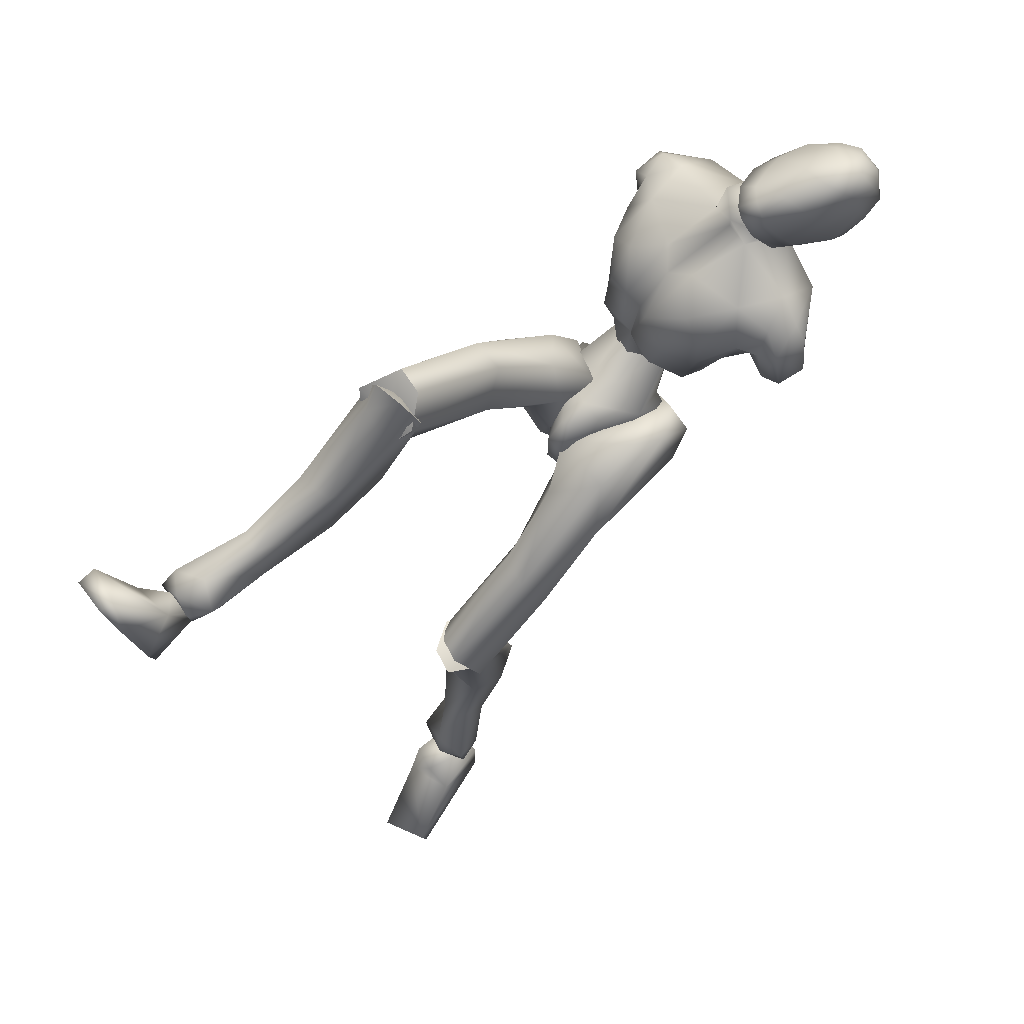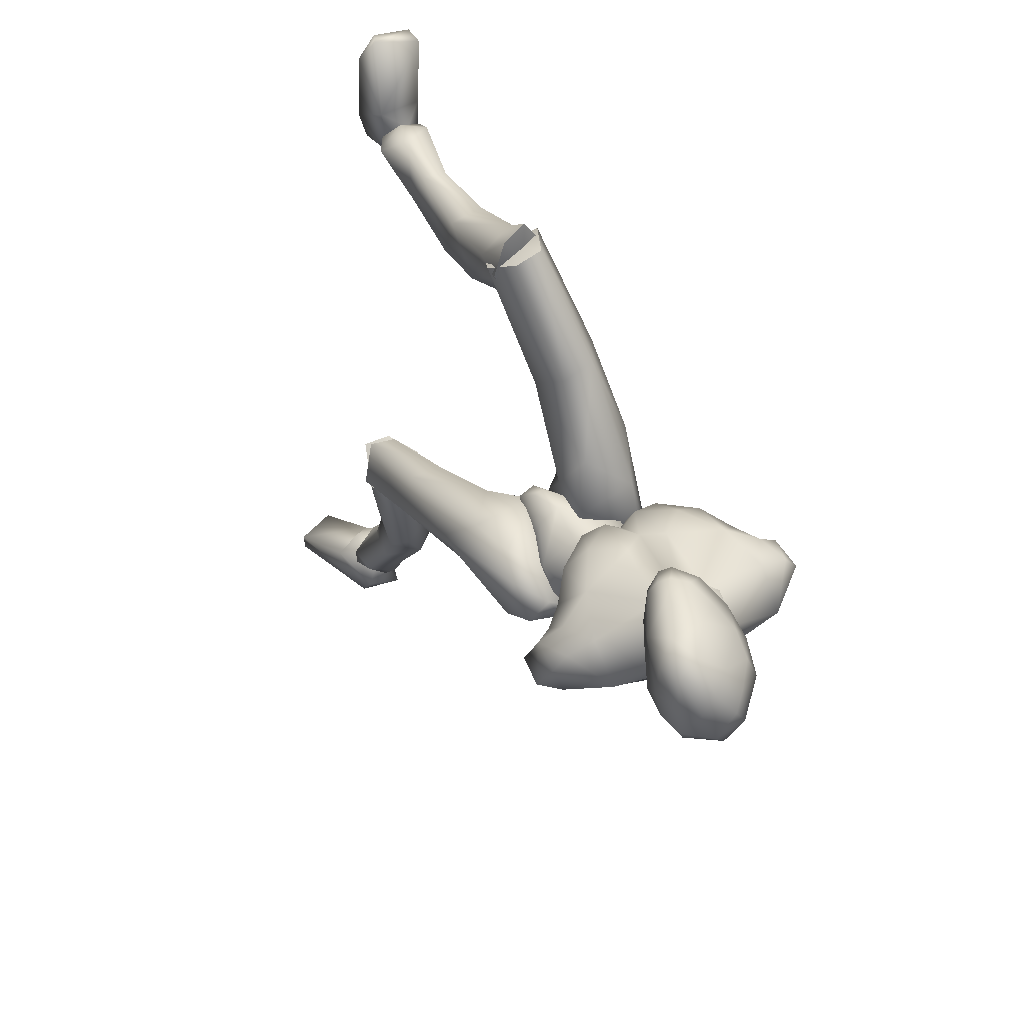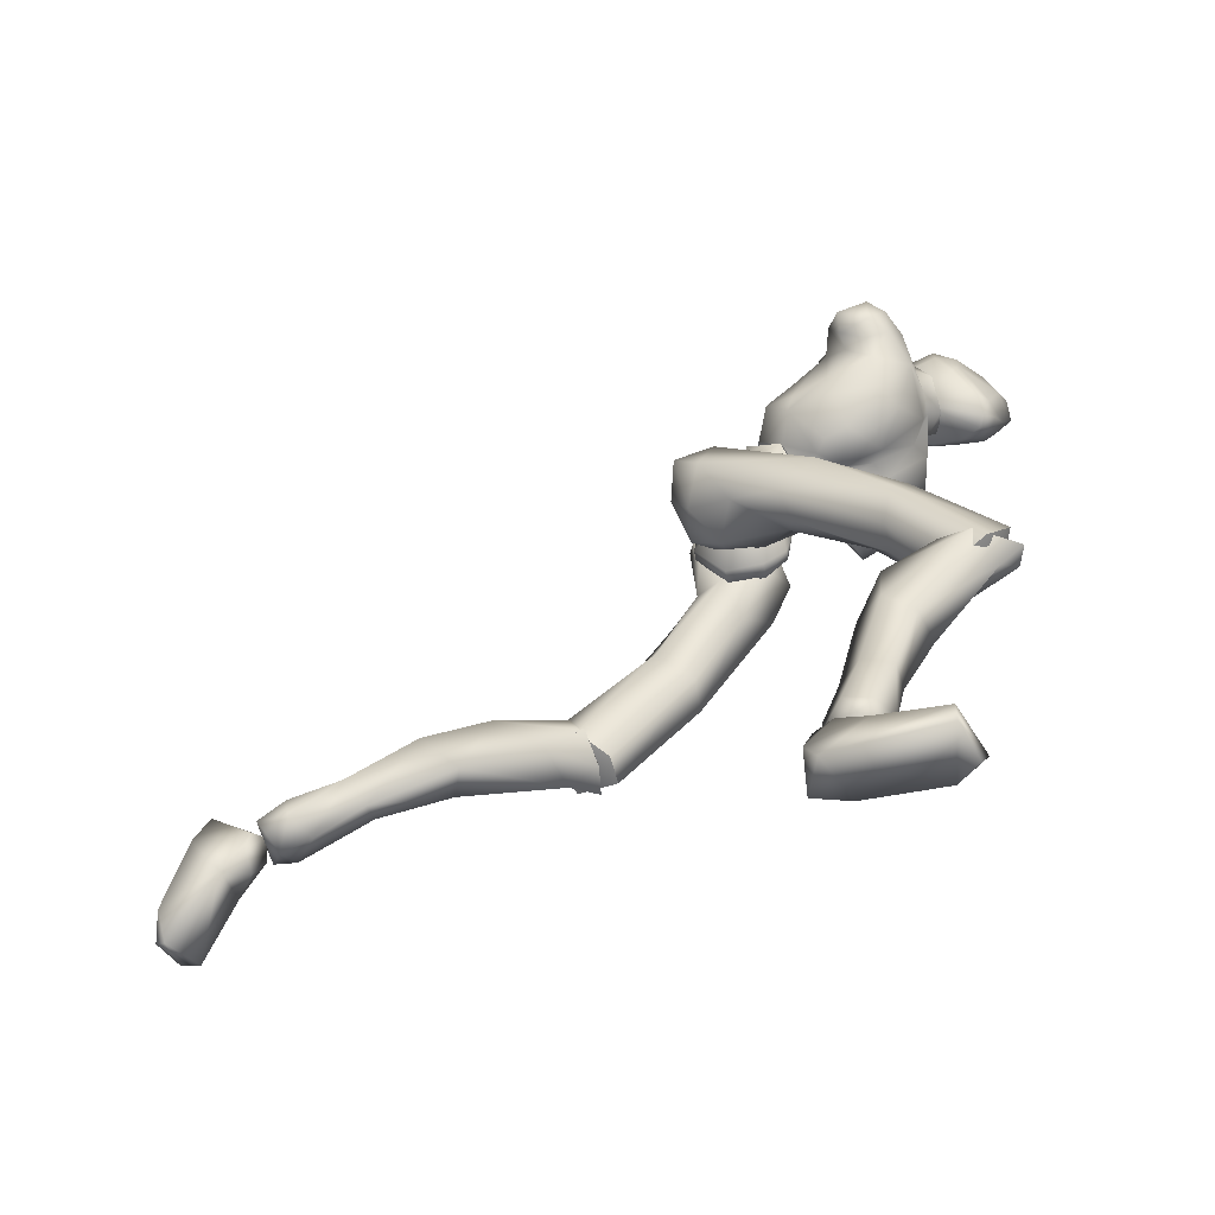
<metadata>
{"format":"obj","ext":"obj","renderer":"f3d","projection":"perspective","resolution":1024,"background":"white","views":[{"elev":70.9,"azim":48.5,"up":"+Z"},{"elev":64.3,"azim":146.8,"up":"+Z"},{"elev":-55.5,"azim":-81.4,"up":"+Y"}]}
</metadata>
<code>
o Melee_Husk
v 2.339 46.1 2.489
v 3.253 43.19 3.941
v 3.642 45.85 2.24
v 0.642 49.08 2.749
v 1.074 48.45 5.328
v 0.5414 43.24 5.6
v -0.03086 40.19 5.334
v -1.43 42.97 5.558
v -3.953 42.18 3.789
v -3.362 47.83 5.234
v -3.814 45.24 2.36
v -3.015 48.57 2.672
v -4.986 44.64 2.058
v -1.654 39.84 4.554
v -0.1296 38.01 4.799
v 0.6869 38.12 4.816
v 1.658 40.31 4.624
v -0.391 47.25 7.408
v -1.71 47.06 7.38
v 1.127 47.1 5.36
v 1.011 49.16 3.637
v 3.605 49.61 4.553
v -1.965 45.75 9.606
v -3.125 46.06 7.908
v -1.271 46.17 8.211
v -2.023 45.48 6.52
v -0.7022 45.31 6.527
v 0.4968 45.59 7.927
v 3.712 47.19 6.149
v 4.402 48.57 6.652
v 4.484 51.7 6.889
v 6.056 53.37 9.29
v 5.283 49.27 9.366
v 6.81 50.96 10.68
v 6.382 49.59 12.89
v 7.863 50.62 12.39
v 7.446 51.75 14.46
v 9.166 51.25 12.82
v 8.446 53.76 14.44
v 9.59 53.76 13.13
v 4.418 47.65 9.556
v 10.54 53.15 10.57
v 10.16 50.91 10.51
v 8.733 50.5 10.09
v 8.647 51.73 9.036
v 6.766 57.26 13.64
v 9.196 54.57 10.7
v 9.778 52.99 9.454
v 2.201 45.88 10.42
v 4.503 47.51 13.07
v 4.901 50.87 15.84
v 6.49 54.24 15.61
v 3.003 57.92 15.6
v 1.647 54.52 16.72
v 2.442 55.85 17.56
v -0.2082 54.64 17.89
v -0.1942 54.71 16.9
v -2.02 55 16.7
v -2.308 50.41 16.25
v -6.096 52.32 15.79
v -4.627 48.74 14.52
v -2.485 46.47 12.77
v -6.758 55.98 15.54
v 0.7447 50.01 16.27
v 2.416 59.5 16.59
v -2.439 58.63 15.57
v -6.225 58.96 13.57
v -2.452 56.49 17.53
v -1.474 60.01 16.57
v 2.57 47.79 14.56
v 1.708 45.81 12.38
v -0.06664 46.15 12.79
v -0.923 49.1 15.29
v -1.207 46.8 11.97
v -0.7218 45.59 9.613
v 1.67 45.33 8.61
v -9.687 56.59 13.09
v -9.668 54.06 12.99
v -8.864 56.14 14.42
v -8.302 53.84 14.36
v -8.461 53.21 12.6
v -7.793 51.47 12.83
v -6.552 48.96 13.01
v -4.284 46.59 12.35
v -4.721 46.79 10.38
v -6.396 49.07 9.498
v -8.502 57.26 11.25
v -9.808 55.3 10.76
v -8.836 53.71 10.79
v -7.572 53.31 11.01
v -6.797 50.87 9.311
v -5.797 48.44 6.098
v -4.332 46.12 8.578
v -3.315 47.68 5.336
v -8.148 56.02 9.97
v -6.187 55.06 9.507
v -6.112 49.95 6.596
v -5.053 50.74 4.507
v -2.651 49.65 3.618
v -5.385 53 6.836
v 1.272 55.35 22.07
v 2.722 56.77 22.82
v 0.2567 56.25 21.82
v 2.109 55 21.74
v 2.767 54.95 20.88
v 1.267 54.04 20.74
v 0.4379 54.41 21.14
v -0.8678 55.91 20.63
v -0.4695 58.24 20.83
v -1.705 58.26 19.26
v -0.9242 60.19 19.92
v -1.722 60.59 18.17
v -0.3064 62.36 19.98
v -0.6873 63.21 18.19
v 1.375 64.1 20.42
v 1.943 65.48 18.44
v 2.599 65.18 20.02
v 4.438 65.55 18.68
v 4.92 64.34 20.98
v 6.19 63.88 18.57
v 3.47 65.45 16.54
v 0.411 63.74 15.98
v -0.9477 61.12 16.28
v -1.223 60.06 16.02
v 0.1383 59.57 14.46
v 0.7647 60.79 14.6
v 1.797 63.29 14.85
v 6.018 63.01 20.99
v 5.229 61.94 23.59
v 5.831 60.48 22.63
v 4.254 59.4 23.7
v 4.88 57.81 21.35
v 1.532 59.39 22.83
v 1.984 62.81 22.11
v 3.577 63.89 21.87
v 3.574 61.56 23.65
v 6.428 61.17 20.33
v 4.253 57.01 17.27
v 5.777 59.59 16.96
v 4.087 58.41 15.16
v 5.748 61.13 15.64
v 2.584 59.62 14.42
v 6.408 62.12 18.07
v 5.798 63.8 16.95
v 3.43 62.49 14.43
v 2.218 58.46 14.39
v 3.276 55.73 16.94
v 3.714 55.92 19.07
v 2.279 54.31 19.34
v 4.799 19.98 -33.89
v 6.467 19.4 -33.61
v 4.796 18.5 -33.07
v 6.374 18.06 -32.37
v 8.252 19.26 -33.39
v 6.441 21.4 -34.27
v -0.1805 36.63 3.025
v 1.189 36.82 3.054
v -0.04903 36.48 0.2243
v 1.218 36.66 0.251
v -0.199 39.4 -1.977
v 0.6501 39.52 -1.959
v -0.174 42.26 -1.601
v 7.542 23.15 -11.46
v 6.158 20.08 -9.829
v 5.708 20.72 -12.04
v 4.112 20.56 -9.665
v 3.184 22.36 -13.39
v 2.629 22.95 -10.43
v 6.625 22.35 -20.3
v 3.649 21.74 -19.39
v 2.779 25.61 -17.08
v 3.355 25.33 -11.35
v 5.473 23.62 -28.42
v 3.019 24.91 -22.27
v 5.008 26.39 -21.58
v 4.795 20.25 -26.07
v 3.656 22 -27.67
v 4.215 21.19 -31.78
v 5.89 22.29 -32.61
v 3.706 18.71 -31.28
v 5.768 18.54 -29.9
v 6.571 20.85 -25.93
v 6.834 22.9 -26.93
v 7.223 24.94 -20.57
v 6.431 26.92 -17.2
v 6.493 25.1 -11.19
v 8.173 19.06 -31.6
v 7.911 21.16 -32.03
v 7.785 29.26 -5.228
v 6.022 20.94 -8.61
v 7.611 22.29 -11.72
v 0.8092 39.33 -1.715
v 2.439 37.36 -2.143
v 0.9432 36.87 -0.2334
v 1.865 42.37 -2.491
v 0.6356 42.14 -1.996
v 1.094 44.84 -1.133
v 0.5864 45.05 0.6861
v 2.775 46.28 1.871
v 3.631 46.26 0.6836
v 4.393 45.76 3.329
v 6.238 45.86 2.171
v 6.029 43.17 4.121
v 6.945 43.73 0.4489
v 7.415 34.95 -0.4712
v 6.381 37.58 -2.707
v 6.293 29.59 -7.776
v 6.669 24.01 -12.78
v 3.553 24.19 -13.21
v 3.965 29.37 -7.913
v 4.725 36.59 -4.417
v 5.232 41.3 -1.992
v 3.892 44.7 -0.9092
v 3.818 42.66 4.129
v 5.011 40.91 4.699
v 5.512 37.09 3.081
v 0.6464 37.41 2.965
v 2.665 34.12 1.064
v 2.562 30.89 -5.341
v 2.674 22.92 -11.05
v 3.661 28.75 -2.714
v 4.004 21.49 -8.888
v 6.139 28.19 -2.657
v 0.2231 57.92 17.8
v 0.5456 60.3 16.13
v 2.776 58.59 13.8
v -2.029 59.22 13.77
v -4.684 57.4 9.039
v -6.405 57.4 10.85
v 7.328 54.04 9.314
v 6.644 55.68 10.84
v 4.922 56.14 9.09
v 2.225 57.03 8.633
v -1.844 57.57 8.612
v -2.159 55.32 7.12
v -3.283 52.06 4.716
v -0.7383 50.01 3.257
v 1.965 54.78 7.142
v 2.234 51.34 4.746
v -2.634 36.9 5.138
v -0.9647 37.65 3.297
v -1.157 38.7 5.971
v -1.953 37.39 0.1562
v -0.731 37.84 0.4862
v -1.136 39.14 -2.044
v -0.6319 40.97 -1.935
v -2.8 42.35 -2.997
v -3.651 41.17 -3.189
v -4.434 43.69 -2.276
v -6.272 42.57 -2.6
v -6.127 44.04 0.3758
v -7.016 40.51 -0.8097
v -7.667 38.14 7.688
v -6.568 36.37 4.745
v -8.135 32.5 12.5
v -6.627 30.04 11.77
v -8.081 24.93 18.28
v -7.098 24.18 16.43
v -3.978 23.79 16.25
v -6.534 27.77 20.17
v -4.303 29.87 12.02
v -4.926 34.53 5.464
v -5.344 37.7 1.22
v -3.938 39.34 -1.925
v -3.927 43.97 0.928
v -5.16 44.23 2.727
v -5.734 42 6.21
v -0.8618 41.94 5.977
v -2.941 39.52 8.864
v -2.88 32.66 10.98
v -3.135 25.7 17.88
v -4.034 34.9 13.5
v -4.503 27.59 19.62
v -6.523 34.86 14.01
v -3.758 23.82 16.76
v -3.135 26.59 17.93
v -4.503 25.87 20.4
v -6.176 24.01 19
v -6.533 25.47 20.8
v -8.081 25.88 17.42
v -7.406 18.15 13.01
v -4.383 18.54 13.89
v -3.589 22.64 11.98
v -3.978 27.2 15.49
v -3.961 17.97 9.615
v -5.981 19.39 8.887
v -6.552 12.2 7.301
v -7.046 7.994 6.034
v -5.307 8.044 7.327
v -4.653 11.89 8.966
v -5.676 12.2 11.36
v -7.614 6.129 5.844
v -5.909 5.621 7.151
v -4.69 7.041 9.621
v -6.7 8.083 10.64
v -7.468 12.67 11.04
v -7.838 13.01 8.8
v -8.109 19.41 10.76
v -7.289 23.31 11.01
v -7.099 27.21 15.92
v -5.825 5.455 8.831
v -7.364 5.787 9.665
v -9.174 6.993 9.367
v -9.005 7.83 7.385
v -9.316 5.639 8.19
v -6.133 5.7 6.723
v -7.836 5.964 5.344
v -6.051 5.838 8.406
v -8.853 5.903 6.782
v -8.113 5.775 8.866
v -6.468 4.391 10.17
v -6.185 1.867 4.606
v -5.84 1.461 7.392
v -6.704 0.7949 13.46
v -7.936 1.612 15.58
v -8.401 0.5538 15.04
v -11.52 0.7814 13.88
v -11.59 2.297 13.9
v -10.1 4.082 8.967
v -9.055 3.174 4.696
v -9.432 1.679 5.556
v -7.545 5.529 7.857
v 1.139 41.75 1.654
v 3.061 40.64 0.7836
v 2.863 46.01 1.336
v 0.05517 44.38 -0.2074
v 6.35 19.85 -33.36
v 5.243 21.43 -37.41
v 4.683 18.61 -34.11
v 4.931 18.79 -38.4
v 5.156 15.48 -36.02
v 5.824 12.94 -40.14
v 6.924 10.67 -39.61
v 7.525 11.39 -40.47
v 10.59 12.38 -39.64
v 10.47 12.06 -38.16
v 8.804 16.6 -35.63
v 6.621 16.43 -34.21
v 7.355 18.42 -33.58
v 7.921 20.99 -35.8
v 8.479 20.43 -37.38
v 4.571 16.94 -34.31
v -1.035 44.22 -0.2304
v -4.245 45.01 1.186
v -0.8972 46.93 1.627
v -1.214 49.12 2.056
v -2.935 39.8 0.6573
v -1.075 47.5 4.527
v -1.257 41.38 1.468
v -1.223 48.76 4.883
v -5.555 25.15 18.61
v -5.555 26.95 18.19
v 5.078 22.05 -11.47
v -0.1942 56.53 16.28
v 5.06 23.03 -10.07
f 1 2 3
f 4 5 1
f 5 2 1
f 2 5 6
f 2 6 7
f 6 8 7
f 8 9 7
f 10 9 8
f 9 10 11
f 10 12 11
f 9 11 13
f 9 14 7
f 7 14 15
f 7 15 16
f 17 7 16
f 17 2 7
f 18 6 5
f 6 18 8
f 19 8 18
f 8 19 10
f 20 21 22
f 23 24 25
f 26 25 24
f 26 27 25
f 25 27 28
f 27 20 28
f 28 20 29
f 29 20 22
f 30 29 22
f 30 22 31
f 30 31 32
f 30 32 33
f 33 32 34
f 33 34 35
f 35 34 36
f 35 36 37
f 36 38 37
f 38 39 37
f 38 40 39
f 33 29 30
f 29 33 41
f 33 35 41
f 38 42 40
f 42 38 43
f 44 43 38
f 36 44 38
f 34 44 36
f 34 45 44
f 34 32 45
f 39 40 46
f 46 40 47
f 42 47 40
f 42 48 47
f 43 48 42
f 44 48 43
f 45 48 44
f 29 41 49
f 49 41 50
f 41 35 50
f 50 35 51
f 51 35 37
f 51 37 52
f 39 52 37
f 52 39 46
f 53 52 46
f 54 52 53
f 55 54 53
f 56 54 55
f 57 54 56
f 57 56 58
f 59 57 58
f 58 60 59
f 60 61 59
f 59 61 62
f 52 54 51
f 58 63 60
f 57 64 54
f 65 55 53
f 63 66 67
f 63 58 66
f 58 68 66
f 58 56 68
f 68 69 66
f 51 54 64
f 64 70 51
f 51 70 50
f 50 70 71
f 71 49 50
f 49 71 72
f 71 70 72
f 70 64 72
f 72 64 73
f 57 73 64
f 73 57 59
f 59 62 73
f 74 73 62
f 73 74 72
f 72 74 75
f 72 75 49
f 49 75 76
f 77 78 79
f 79 78 80
f 78 81 80
f 81 82 80
f 82 60 80
f 82 83 60
f 83 61 60
f 83 84 61
f 61 84 62
f 84 85 62
f 23 62 85
f 74 62 23
f 23 25 74
f 25 75 74
f 28 75 25
f 28 76 75
f 29 76 28
f 49 76 29
f 82 86 83
f 86 85 83
f 85 84 83
f 80 60 63
f 63 79 80
f 79 63 67
f 79 67 77
f 77 67 87
f 87 88 77
f 88 78 77
f 88 89 78
f 89 81 78
f 89 90 81
f 90 82 81
f 90 91 82
f 91 86 82
f 91 92 86
f 86 92 85
f 93 85 92
f 23 85 93
f 93 24 23
f 93 92 24
f 24 92 94
f 94 26 24
f 95 88 87
f 88 95 89
f 95 90 89
f 96 90 95
f 96 91 90
f 96 97 91
f 92 91 97
f 92 97 98
f 94 92 98
f 99 94 98
f 98 97 100
f 100 97 96
f 101 102 103
f 102 104 105
f 101 104 102
f 101 106 104
f 107 106 101
f 107 101 103
f 108 107 103
f 109 108 103
f 108 109 110
f 109 111 110
f 111 112 110
f 111 113 112
f 112 113 114
f 114 113 115
f 116 114 115
f 116 115 117
f 118 116 117
f 118 117 119
f 118 119 120
f 116 118 121
f 116 121 122
f 114 116 122
f 114 122 123
f 123 112 114
f 123 124 112
f 124 110 112
f 125 124 123
f 126 125 123
f 123 127 126
f 122 127 123
f 122 121 127
f 120 119 128
f 129 128 119
f 129 130 128
f 130 129 131
f 131 132 130
f 132 131 102
f 131 133 102
f 103 102 133
f 103 133 109
f 133 111 109
f 133 134 111
f 111 134 113
f 113 134 115
f 115 134 117
f 117 134 135
f 119 117 135
f 135 129 119
f 129 135 136
f 129 136 131
f 136 133 131
f 134 133 136
f 134 136 135
f 130 132 137
f 132 138 137
f 138 139 137
f 139 138 140
f 139 140 141
f 140 142 141
f 139 141 143
f 139 143 137
f 128 130 137
f 137 120 128
f 137 143 120
f 143 144 120
f 141 144 143
f 144 141 145
f 145 141 142
f 145 142 127
f 127 142 126
f 126 142 125
f 125 142 146
f 146 142 140
f 147 146 140
f 147 140 138
f 138 148 147
f 138 132 148
f 132 105 148
f 102 105 132
f 121 145 127
f 144 145 121
f 118 144 121
f 144 118 120
f 148 149 147
f 149 148 105
f 149 105 106
f 104 106 105
f 150 151 152
f 152 151 153
f 153 151 154
f 154 151 155
f 155 151 150
f 14 156 15
f 156 157 15
f 16 15 157
f 157 17 16
f 156 158 157
f 159 157 158
f 158 160 159
f 161 159 160
f 161 160 162
f 163 164 165
f 166 165 164
f 165 166 167
f 168 167 166
f 163 165 169
f 165 170 169
f 165 167 170
f 170 167 171
f 168 171 167
f 172 171 168
f 173 174 175
f 175 174 171
f 170 171 174
f 176 169 170
f 170 174 176
f 176 174 177
f 173 177 174
f 177 173 178
f 173 179 178
f 179 155 150
f 178 179 150
f 150 180 178
f 180 177 178
f 181 177 180
f 181 176 177
f 182 176 181
f 182 169 176
f 169 182 183
f 169 183 184
f 175 184 183
f 184 175 185
f 171 185 175
f 171 172 185
f 172 186 185
f 186 163 185
f 184 185 163
f 184 163 169
f 183 173 175
f 152 180 150
f 180 152 153
f 181 180 153
f 187 181 153
f 181 187 182
f 182 187 183
f 183 187 188
f 173 183 188
f 179 173 188
f 188 155 179
f 154 155 188
f 187 154 188
f 187 153 154
f 189 190 191
f 192 193 194
f 192 195 193
f 192 196 195
f 197 195 196
f 196 198 197
f 198 199 197
f 199 200 197
f 199 201 200
f 202 200 201
f 202 201 203
f 204 202 203
f 204 203 205
f 206 204 205
f 189 206 205
f 189 207 206
f 207 189 191
f 191 208 207
f 208 209 207
f 207 209 210
f 207 210 211
f 206 207 211
f 211 212 206
f 204 206 212
f 212 213 204
f 213 202 204
f 200 202 213
f 197 200 213
f 195 197 213
f 195 213 212
f 212 193 195
f 211 193 212
f 201 214 203
f 215 203 214
f 215 216 203
f 216 215 217
f 217 218 216
f 194 218 217
f 218 194 219
f 194 193 219
f 219 193 211
f 219 211 210
f 210 209 219
f 209 220 219
f 219 220 221
f 222 221 220
f 222 190 221
f 190 223 221
f 189 223 190
f 189 205 223
f 223 205 216
f 203 216 205
f 216 218 223
f 221 223 218
f 221 218 219
f 215 214 217
f 224 55 65
f 224 56 55
f 56 224 68
f 68 224 69
f 69 224 225
f 224 65 225
f 53 46 226
f 65 53 226
f 226 225 65
f 227 225 226
f 225 227 69
f 66 69 227
f 67 66 227
f 67 227 228
f 229 67 228
f 228 96 229
f 229 96 95
f 87 229 95
f 87 67 229
f 230 48 45
f 48 230 47
f 231 47 230
f 46 47 231
f 46 231 232
f 46 232 226
f 226 232 233
f 226 233 227
f 234 227 233
f 228 227 234
f 235 228 234
f 96 228 235
f 100 96 235
f 100 235 236
f 236 98 100
f 236 99 98
f 237 99 236
f 237 236 235
f 238 237 235
f 235 234 238
f 233 238 234
f 232 238 233
f 232 32 238
f 32 232 231
f 32 231 230
f 32 230 45
f 32 31 238
f 238 31 239
f 22 239 31
f 21 239 22
f 21 237 239
f 239 237 238
f 240 241 242
f 243 241 240
f 244 241 243
f 243 245 244
f 246 244 245
f 247 246 245
f 248 247 245
f 247 248 249
f 250 249 248
f 249 250 251
f 250 252 251
f 251 252 253
f 252 254 253
f 254 255 253
f 255 254 256
f 255 256 257
f 258 257 256
f 259 258 256
f 260 255 257
f 259 256 261
f 261 256 262
f 256 254 262
f 263 262 254
f 254 252 263
f 264 263 252
f 250 264 252
f 250 248 264
f 248 245 264
f 245 243 264
f 264 243 263
f 240 263 243
f 240 262 263
f 265 249 251
f 251 266 265
f 267 266 251
f 266 267 268
f 269 268 267
f 269 242 268
f 242 269 270
f 240 242 270
f 240 270 262
f 262 270 261
f 259 261 270
f 271 259 270
f 270 272 271
f 273 271 272
f 260 273 272
f 274 260 272
f 274 255 260
f 253 255 274
f 253 274 267
f 267 251 253
f 269 272 270
f 274 272 269
f 269 267 274
f 265 266 268
f 275 276 277
f 277 278 275
f 278 277 279
f 279 280 278
f 278 280 281
f 282 278 281
f 275 278 282
f 275 282 283
f 283 276 275
f 283 284 276
f 283 282 285
f 285 286 283
f 285 287 286
f 288 287 289
f 287 290 289
f 290 287 285
f 285 291 290
f 285 282 291
f 281 291 282
f 292 288 293
f 288 289 293
f 294 293 289
f 290 294 289
f 290 295 294
f 291 295 290
f 291 296 295
f 281 296 291
f 296 281 297
f 297 281 298
f 298 286 297
f 286 298 299
f 299 283 286
f 284 283 299
f 300 284 299
f 280 300 299
f 299 298 280
f 280 298 281
f 287 297 286
f 294 301 293
f 301 294 302
f 294 295 302
f 295 303 302
f 303 295 296
f 303 296 297
f 303 297 304
f 297 287 304
f 287 288 304
f 292 304 288
f 292 305 304
f 305 303 304
f 302 303 305
f 306 307 308
f 307 309 308
f 309 310 308
f 311 308 310
f 311 306 308
f 312 307 306
f 312 306 313
f 311 313 306
f 314 313 311
f 315 314 311
f 314 315 316
f 317 316 315
f 318 317 315
f 318 315 311
f 319 318 311
f 311 310 319
f 309 319 310
f 319 309 320
f 309 307 320
f 312 320 307
f 321 320 312
f 319 320 321
f 318 319 321
f 317 318 321
f 322 305 292
f 322 302 305
f 322 301 302
f 322 293 301
f 322 292 293
f 323 217 214
f 323 194 217
f 323 192 194
f 323 196 192
f 323 198 196
f 323 199 198
f 323 201 199
f 323 214 201
f 324 17 157
f 324 2 17
f 324 3 2
f 324 325 3
f 324 326 325
f 324 162 326
f 324 161 162
f 324 159 161
f 324 157 159
f 327 328 329
f 329 328 330
f 330 331 329
f 330 332 331
f 332 333 331
f 333 332 334
f 334 335 333
f 335 336 333
f 333 336 331
f 336 337 331
f 338 331 337
f 337 339 338
f 339 337 340
f 327 339 340
f 340 328 327
f 340 341 328
f 340 337 341
f 337 336 341
f 336 335 341
f 329 331 342
f 342 331 338
f 338 339 342
f 339 327 342
f 327 329 342
f 326 162 343
f 344 345 343
f 326 343 345
f 345 325 326
f 13 11 344
f 345 344 11
f 11 12 345
f 345 12 346
f 345 346 4
f 4 1 345
f 325 345 1
f 1 3 325
f 343 347 344
f 344 347 13
f 13 347 9
f 9 347 14
f 14 347 156
f 156 347 158
f 158 347 160
f 160 347 162
f 162 347 343
f 27 348 20
f 20 348 21
f 21 348 237
f 237 348 99
f 99 348 94
f 94 348 26
f 26 348 27
f 249 349 247
f 247 349 246
f 246 349 244
f 244 349 241
f 241 349 242
f 242 349 268
f 268 349 265
f 265 349 249
f 328 341 330
f 332 330 341
f 335 332 341
f 335 334 332
f 4 350 5
f 5 350 18
f 18 350 19
f 19 350 10
f 10 350 12
f 12 350 346
f 346 350 4
f 316 317 314
f 314 317 321
f 313 314 321
f 321 312 313
f 258 351 257
f 257 351 260
f 260 351 273
f 273 351 271
f 271 351 259
f 259 351 258
f 300 352 284
f 284 352 276
f 276 352 277
f 277 352 279
f 279 352 280
f 280 352 300
f 191 353 208
f 208 353 209
f 209 353 220
f 220 353 222
f 222 353 190
f 190 353 191
f 108 110 354
f 124 354 110
f 125 354 124
f 125 146 354
f 354 146 147
f 147 149 354
f 149 106 354
f 354 106 107
f 108 354 107
f 172 355 186
f 186 355 163
f 163 355 164
f 164 355 166
f 166 355 168
f 168 355 172

</code>
